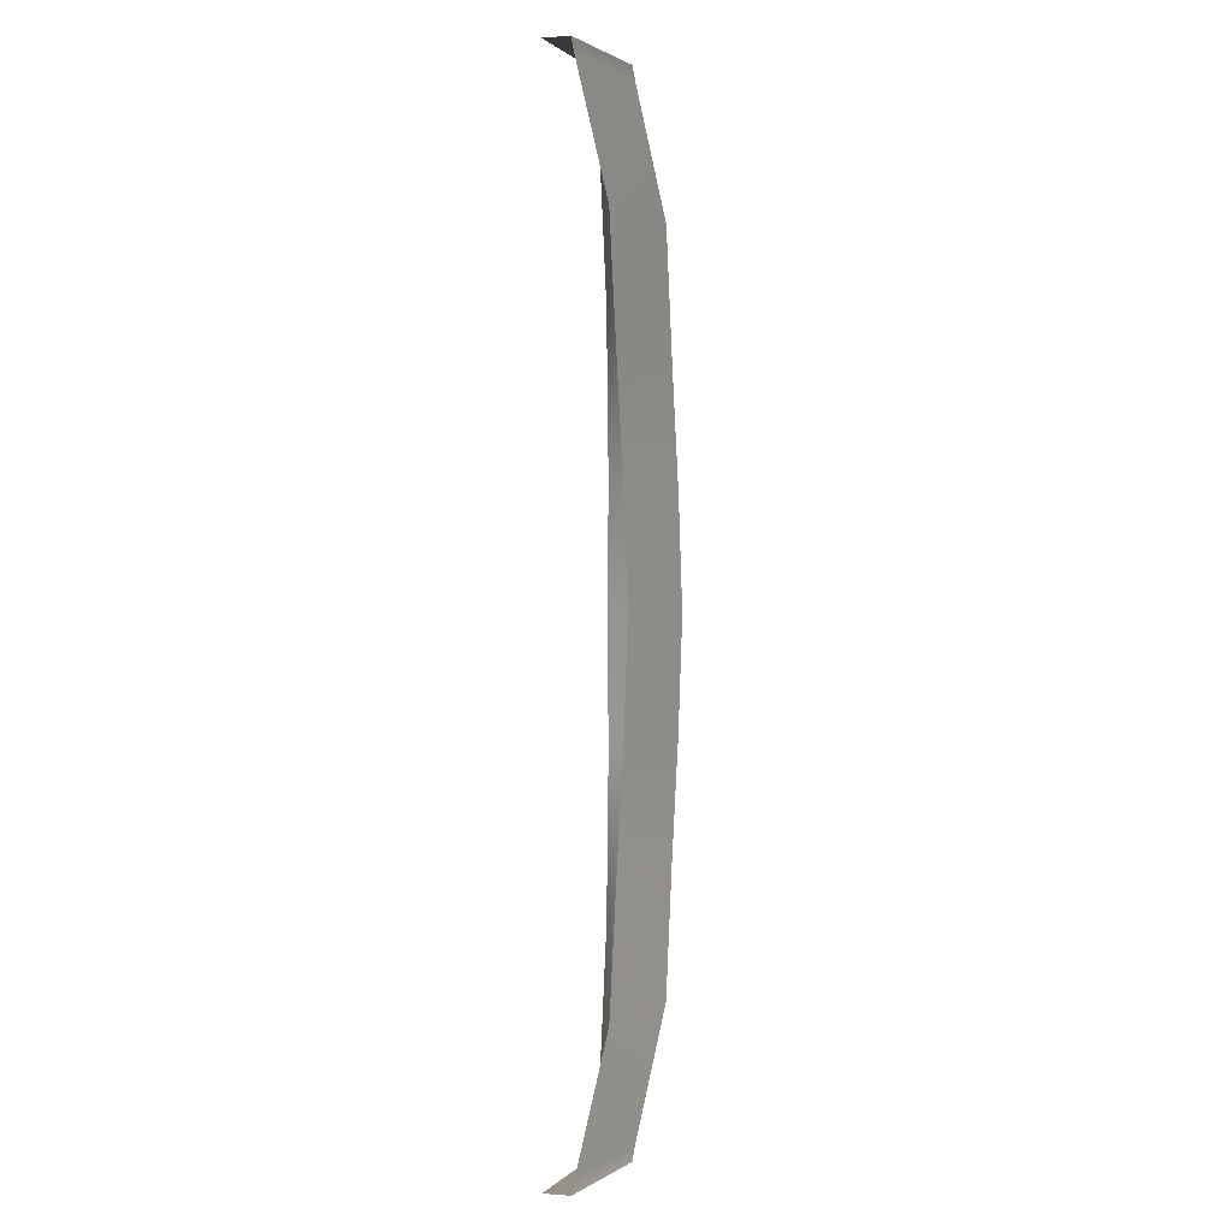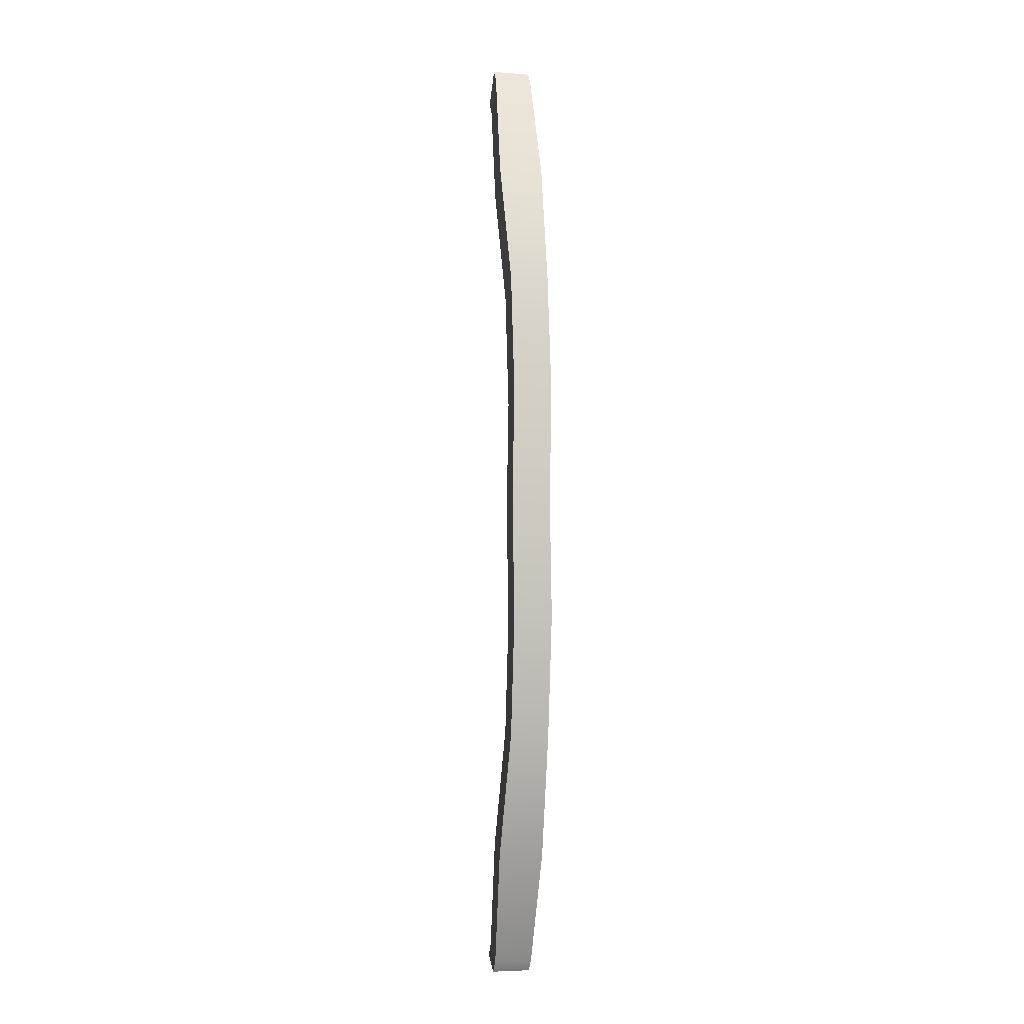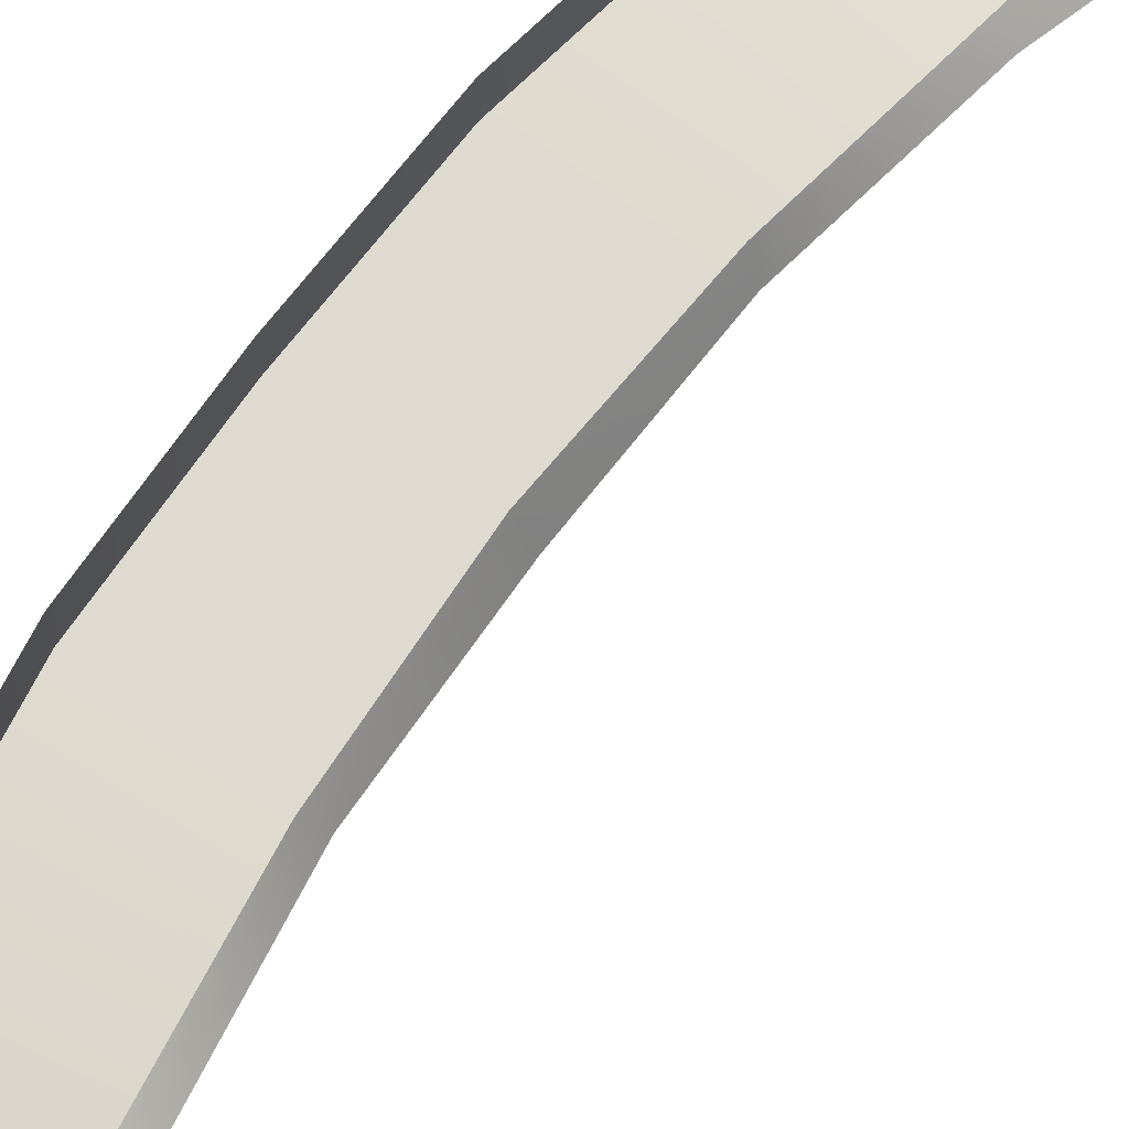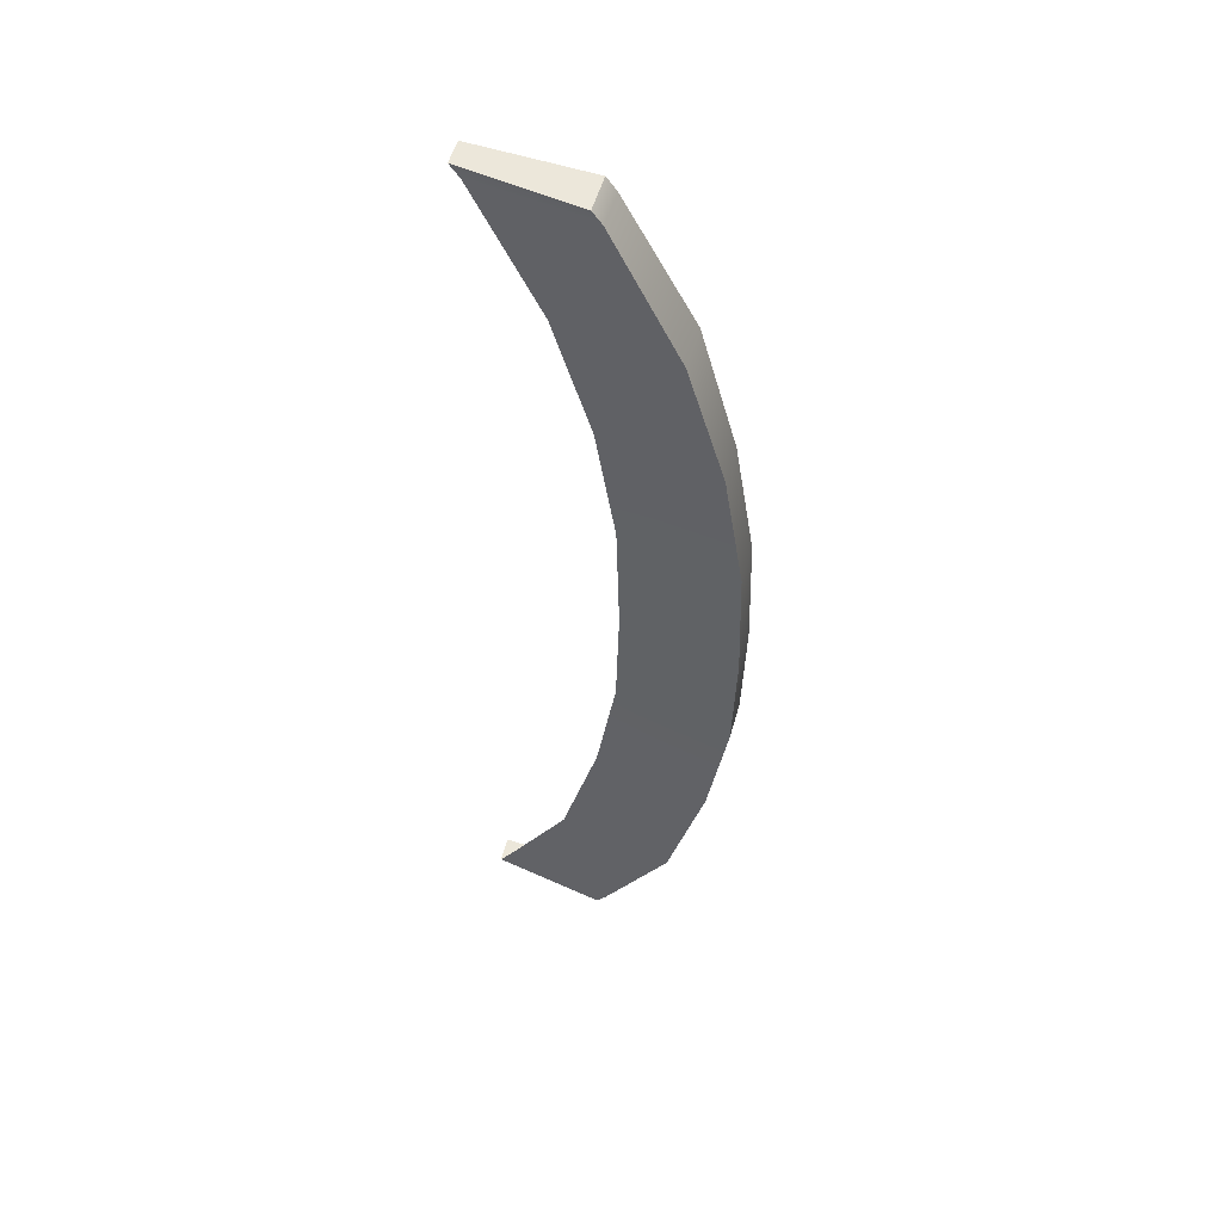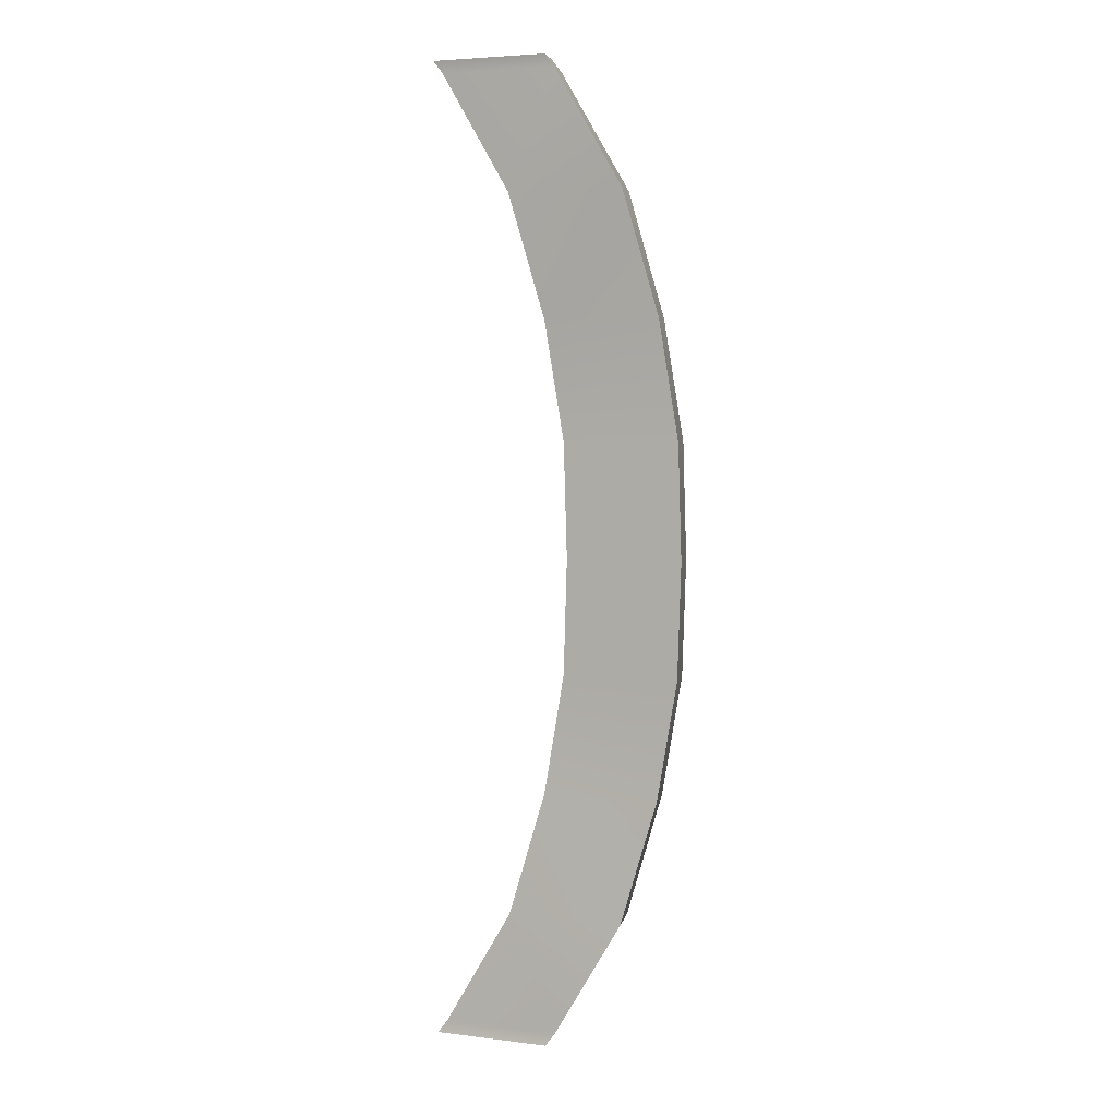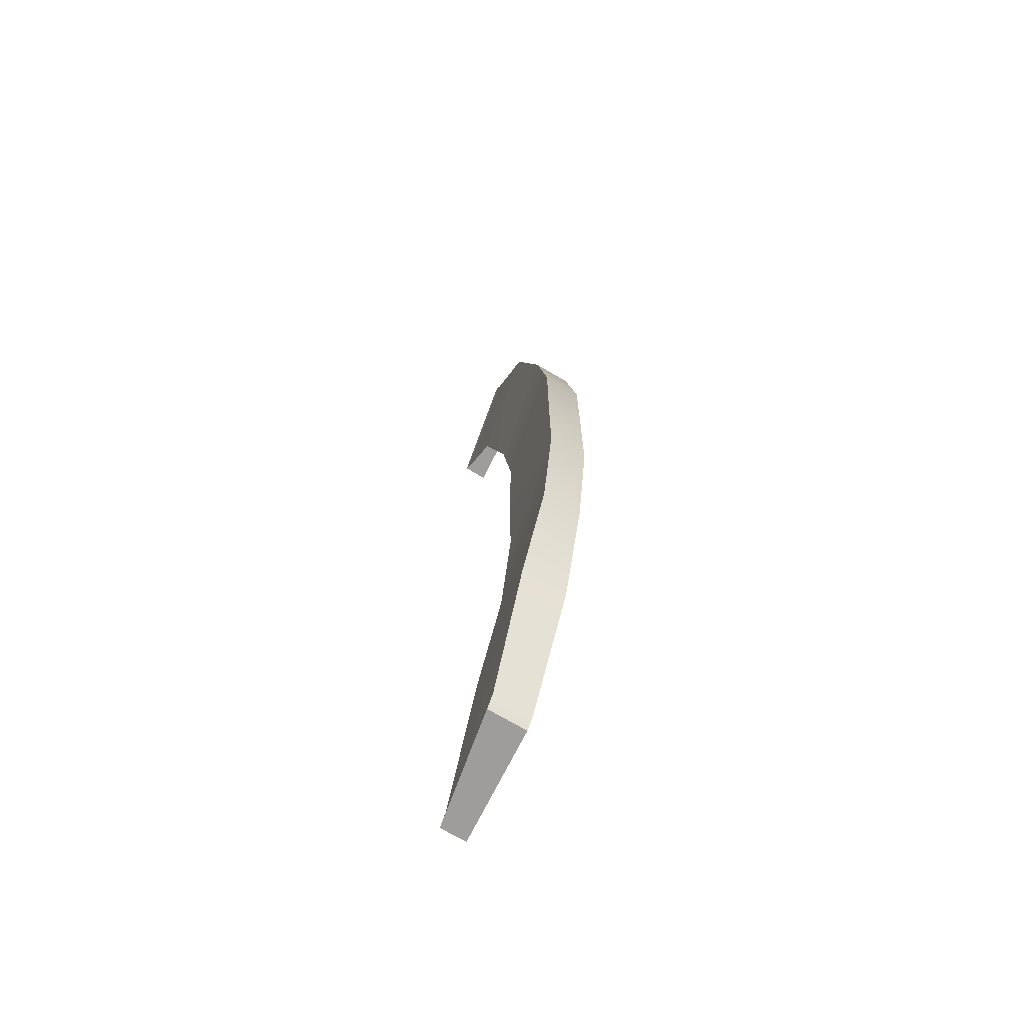
<metadata>
{"format":"obj","ext":"obj","renderer":"f3d","projection":"perspective","resolution":1024,"background":"white","views":[{"elev":1.2,"azim":-74.4,"up":"+Z"},{"elev":-4.8,"azim":76.3,"up":"+Z"},{"elev":72.2,"azim":-143.3,"up":"+Y"},{"elev":52.0,"azim":15.4,"up":"+Z"},{"elev":4.7,"azim":10.6,"up":"+Z"},{"elev":-70.5,"azim":59.2,"up":"+Z"}]}
</metadata>
<code>
v  132.8 62.47 22.55
v  155.4 58.19 22.55
v  133.6 61.9 0
v  156.2 57.62 0
v  129 62.72 45.84
v  151.6 58.44 45.84
v  122.1 62.07 70.03
v  144.7 57.79 70.03
v  108.9 64.28 92.86
v  131.5 60 92.86
v  107 64.28 95.27
v  129.7 60 95.27
v  155.4 65.78 22.55
v  156.2 65.21 0
v  151.6 66.03 45.84
v  144.7 66.54 70.03
v  131.5 67.59 92.86
v  129.7 67.59 95.27
v  107 69.41 95.27
v  136 66.33 0
v  134.8 65.78 23.8
v  130.3 64.87 53.94
v  124.4 64.24 75.5
v  117.8 63.82 92.55
v  132.8 62.47 -22.55
v  155.4 58.19 -22.55
v  129 62.72 -45.84
v  151.6 58.44 -45.84
v  122.1 62.07 -70.03
v  144.7 57.79 -70.03
v  108.9 64.28 -92.86
v  131.5 60 -92.86
v  107 64.28 -95.27
v  129.7 60 -95.27
v  155.4 65.78 -22.55
v  151.6 66.03 -45.84
v  144.7 66.54 -70.03
v  131.5 67.59 -92.86
v  129.7 67.59 -95.27
v  107 69.41 -95.27
v  134.8 65.78 -23.8
v  130.3 64.87 -53.94
v  124.4 64.24 -75.5
v  117.8 63.82 -92.55
g J732_182C_C_1_D_J732_182C_C
f 1 2 3
f 2 4 3
f 5 6 1
f 6 2 1
f 7 8 5
f 8 6 5
f 9 10 7
f 10 8 7
f 11 12 9
f 12 10 9
f 13 14 2
f 14 4 2
f 15 13 6
f 13 2 6
f 8 16 6
f 16 15 6
f 17 16 10
f 16 8 10
f 18 17 12
f 17 10 12
f 19 18 11
f 18 12 11
f 3 20 1
f 20 21 1
f 1 21 5
f 21 22 5
f 5 22 7
f 22 23 7
f 9 7 24
f 7 23 24
f 25 3 26
f 26 3 4
f 27 25 28
f 28 25 26
f 29 27 30
f 30 27 28
f 31 29 32
f 32 29 30
f 33 31 34
f 34 31 32
f 35 26 14
f 14 26 4
f 36 28 35
f 35 28 26
f 30 28 37
f 37 28 36
f 38 32 37
f 37 32 30
f 39 34 38
f 38 34 32
f 40 33 39
f 39 33 34
f 3 25 20
f 20 25 41
f 25 27 41
f 41 27 42
f 27 29 42
f 42 29 43
f 31 44 29
f 29 44 43

</code>
